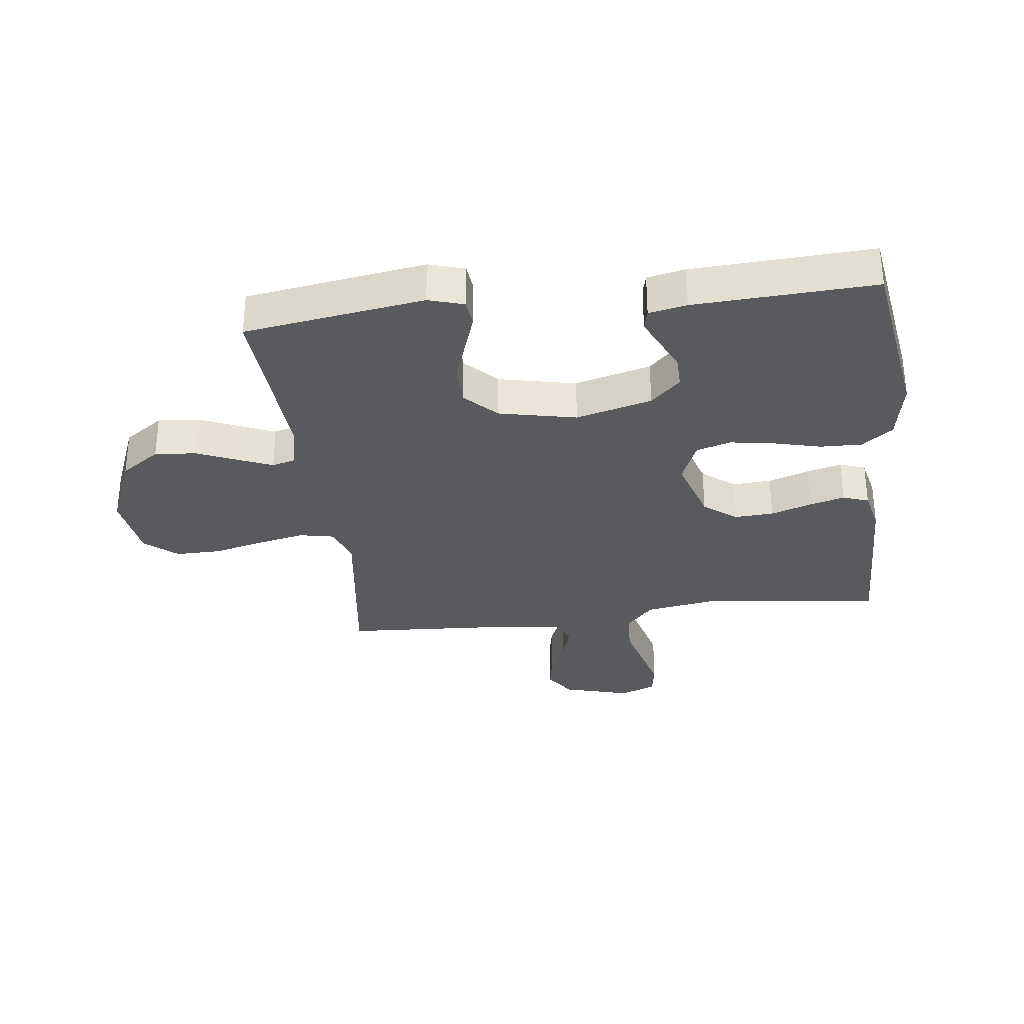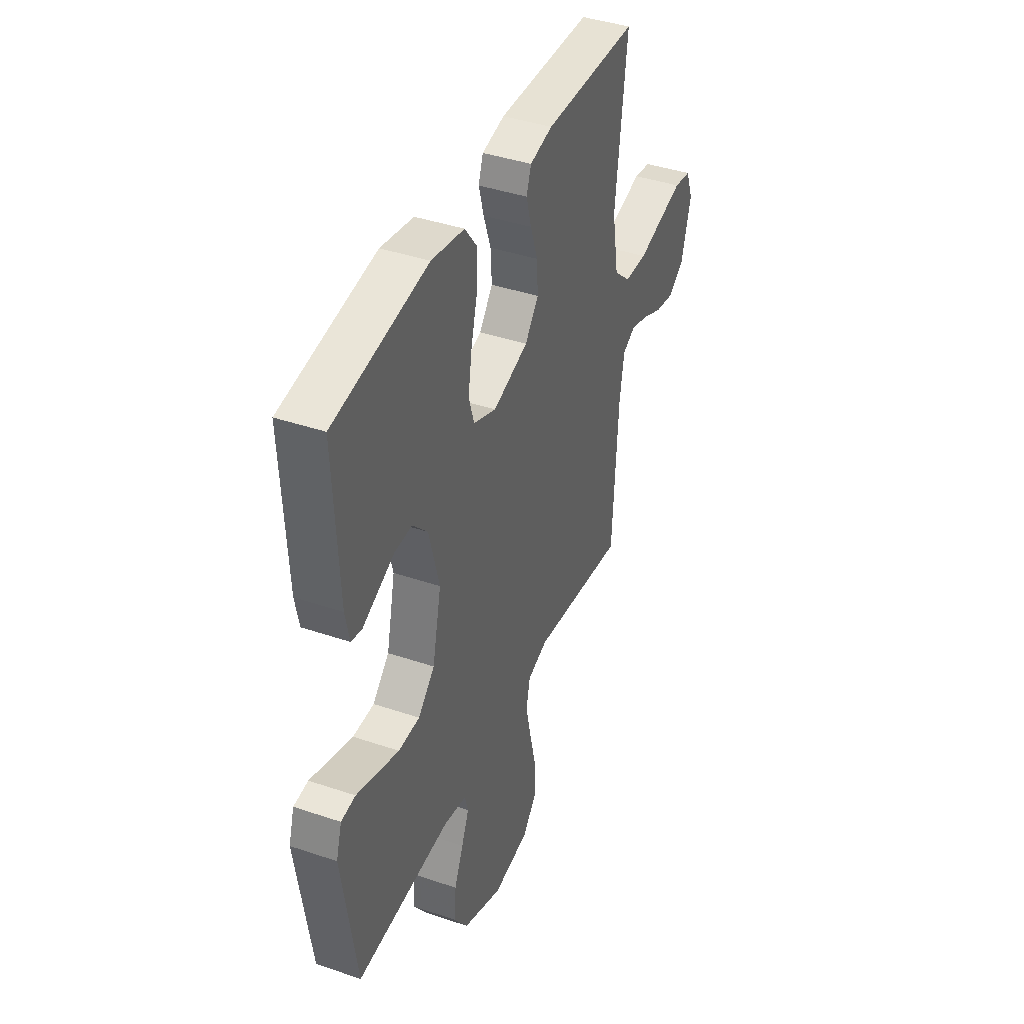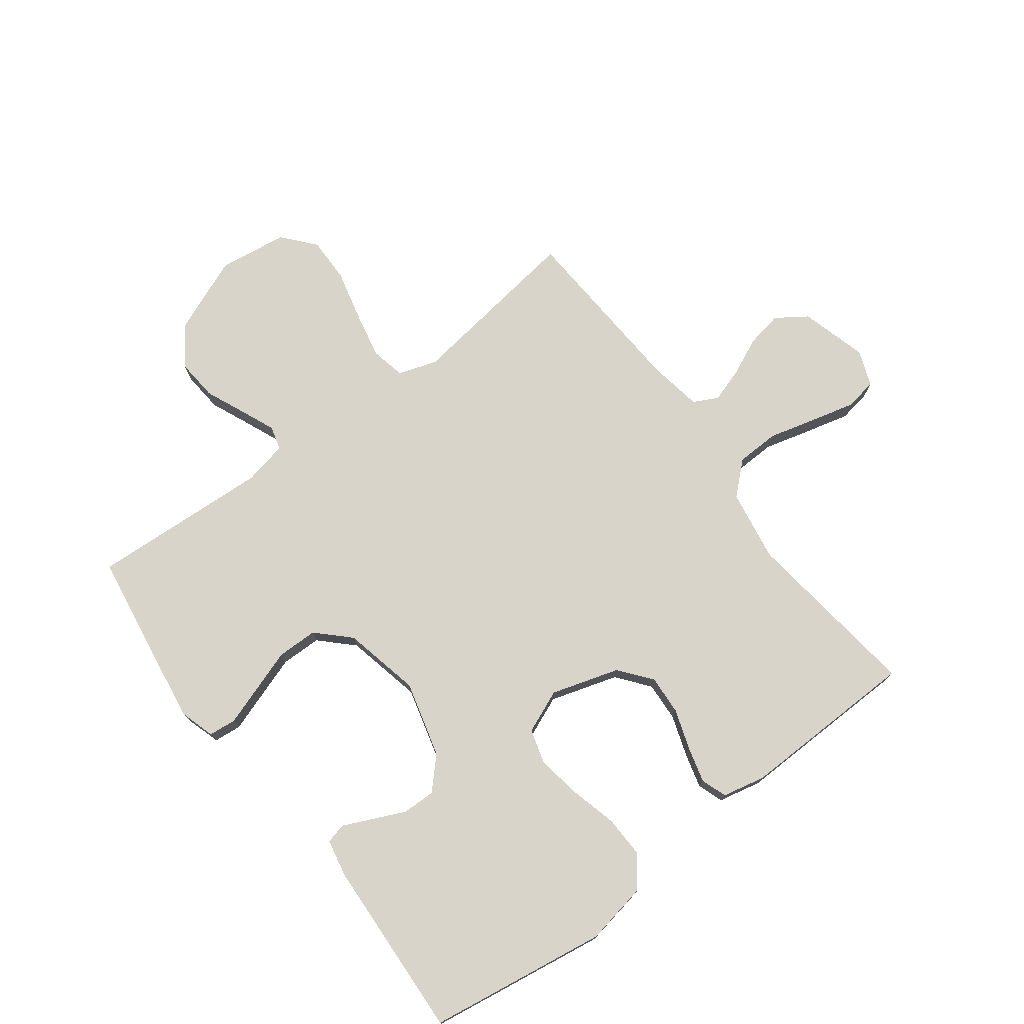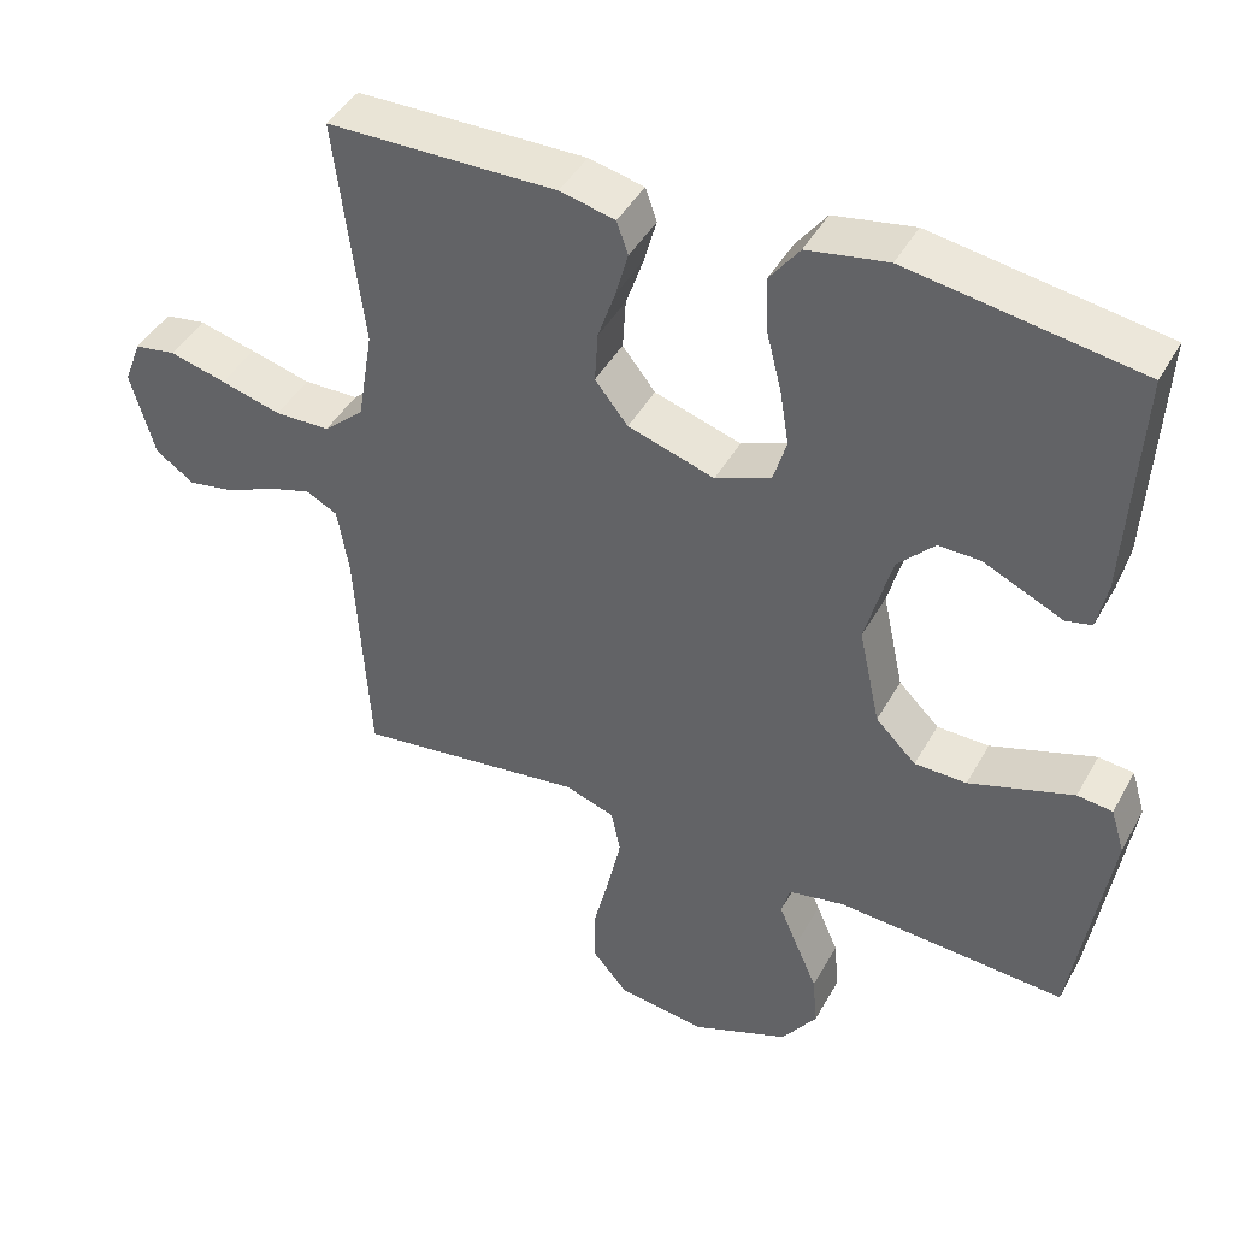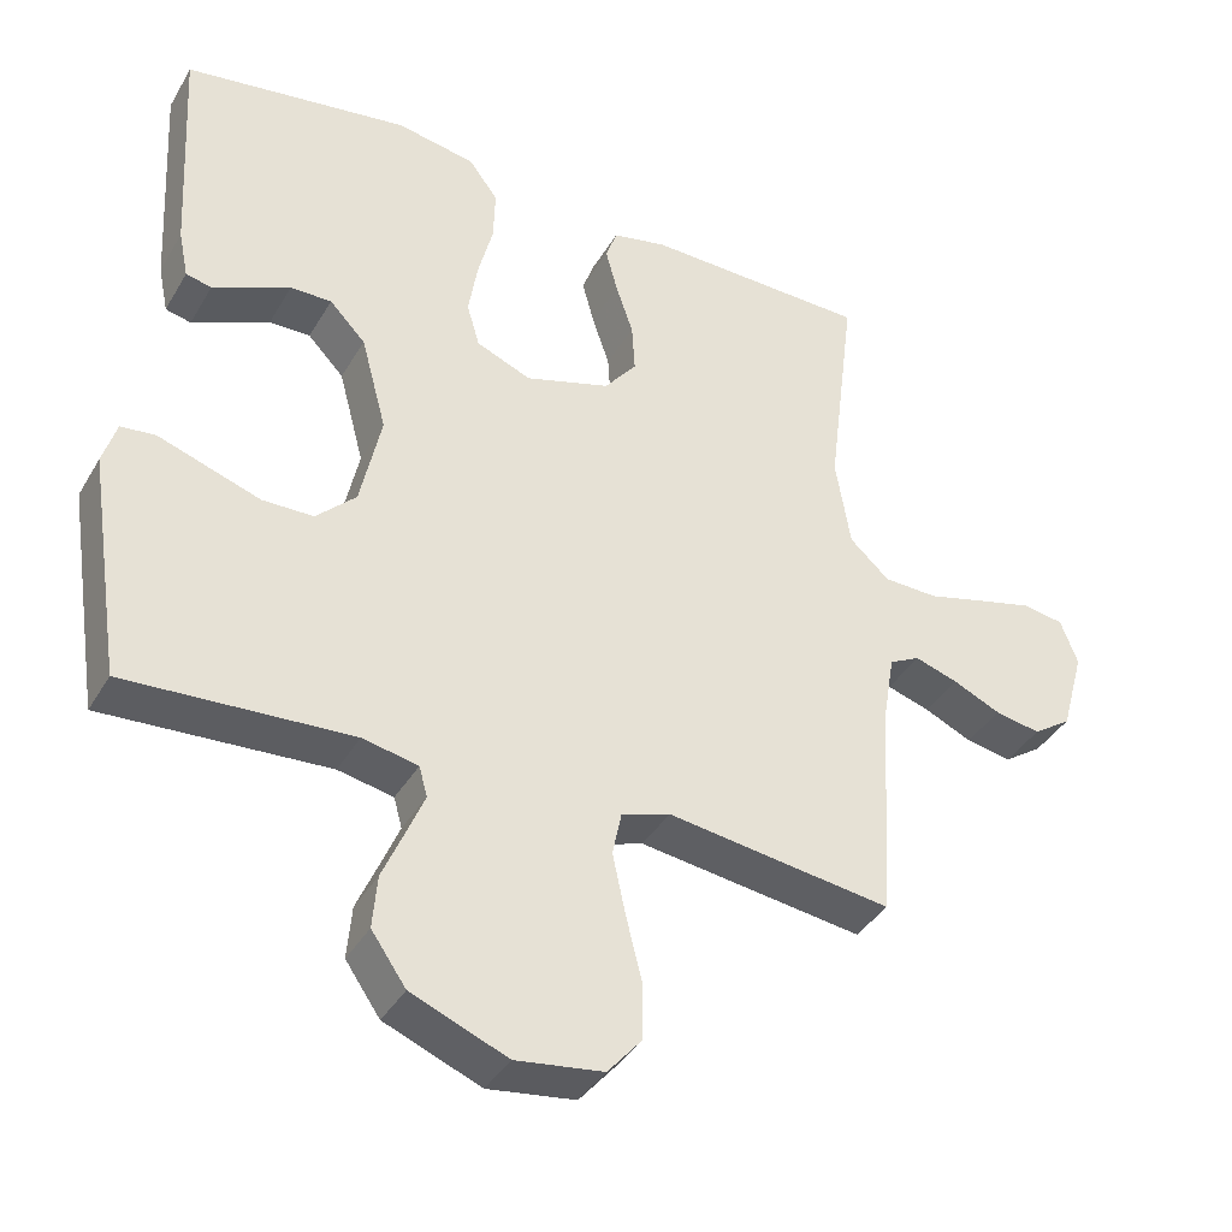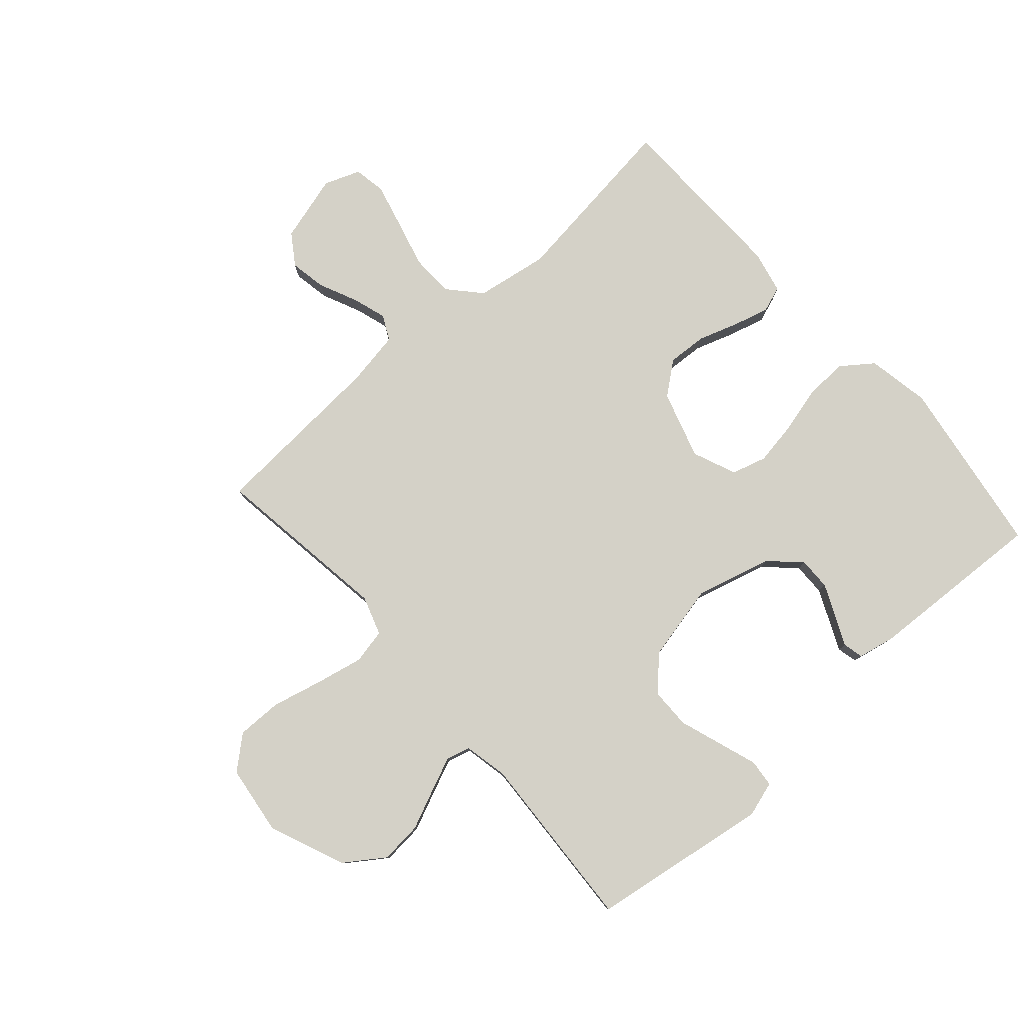
<metadata>
{"format":"obj","ext":"obj","renderer":"f3d","projection":"perspective","resolution":1024,"background":"white","views":[{"elev":-31.6,"azim":-83.0,"up":"+Y"},{"elev":40.9,"azim":-67.5,"up":"+Z"},{"elev":75.1,"azim":-37.1,"up":"+Y"},{"elev":43.8,"azim":-152.6,"up":"+Z"},{"elev":-38.7,"azim":-27.5,"up":"+Z"},{"elev":79.8,"azim":-131.7,"up":"+Y"}]}
</metadata>
<code>
v 0.5 0.07 -0.5
v 0.2 0.07 -0.459
v 0.135 0.07 -0.481
v 0.123 0.07 -0.539
v 0.14 0.07 -0.618
v 0.161 0.07 -0.703
v 0.162 0.07 -0.779
v 0.116 0.07 -0.833
v 0 0.07 -0.849
v -0.128 0.07 -0.797
v -0.174 0.07 -0.731
v -0.168 0.07 -0.661
v -0.139 0.07 -0.594
v -0.115 0.07 -0.537
v -0.126 0.07 -0.497
v -0.2 0.07 -0.482
v -0.5 0.07 -0.5
v -0.546 0.07 -0.2
v -0.528 0.07 -0.141
v -0.482 0.07 -0.136
v -0.417 0.07 -0.158
v -0.346 0.07 -0.182
v -0.278 0.07 -0.181
v -0.225 0.07 -0.129
v -0.197 0.07 0
v -0.231 0.07 0.127
v -0.279 0.07 0.177
v -0.334 0.07 0.176
v -0.389 0.07 0.151
v -0.437 0.07 0.129
v -0.471 0.07 0.137
v -0.484 0.07 0.2
v -0.5 0.07 0.5
v -0.2 0.07 0.546
v -0.095 0.07 0.527
v -0.056 0.07 0.475
v -0.058 0.07 0.405
v -0.078 0.07 0.327
v -0.09 0.07 0.253
v -0.073 0.07 0.195
v 0 0.07 0.165
v 0.113 0.07 0.2
v 0.156 0.07 0.254
v 0.152 0.07 0.32
v 0.129 0.07 0.388
v 0.113 0.07 0.447
v 0.128 0.07 0.49
v 0.2 0.07 0.506
v 0.5 0.07 0.5
v 0.463 0.07 0.2
v 0.483 0.07 0.079
v 0.536 0.07 0.031
v 0.608 0.07 0.029
v 0.687 0.07 0.05
v 0.761 0.07 0.069
v 0.815 0.07 0.06
v 0.838 0.07 0
v 0.807 0.07 -0.112
v 0.756 0.07 -0.147
v 0.695 0.07 -0.136
v 0.631 0.07 -0.107
v 0.574 0.07 -0.089
v 0.533 0.07 -0.11
v 0.518 0.07 -0.2
v 0.5 0 -0.5
v 0.2 0 -0.459
v 0.135 0 -0.481
v 0.123 0 -0.539
v 0.14 0 -0.618
v 0.161 0 -0.703
v 0.162 0 -0.779
v 0.116 0 -0.833
v 0 0 -0.849
v -0.128 0 -0.797
v -0.174 0 -0.731
v -0.168 0 -0.661
v -0.139 0 -0.594
v -0.115 0 -0.537
v -0.126 0 -0.497
v -0.2 0 -0.482
v -0.5 0 -0.5
v -0.546 0 -0.2
v -0.528 0 -0.141
v -0.482 0 -0.136
v -0.417 0 -0.158
v -0.346 0 -0.182
v -0.278 0 -0.181
v -0.225 0 -0.129
v -0.197 0 0
v -0.231 0 0.127
v -0.279 0 0.177
v -0.334 0 0.176
v -0.389 0 0.151
v -0.437 0 0.129
v -0.471 0 0.137
v -0.484 0 0.2
v -0.5 0 0.5
v -0.2 0 0.546
v -0.095 0 0.527
v -0.056 0 0.475
v -0.058 0 0.405
v -0.078 0 0.327
v -0.09 0 0.253
v -0.073 0 0.195
v 0 0 0.165
v 0.113 0 0.2
v 0.156 0 0.254
v 0.152 0 0.32
v 0.129 0 0.388
v 0.113 0 0.447
v 0.128 0 0.49
v 0.2 0 0.506
v 0.5 0 0.5
v 0.463 0 0.2
v 0.483 0 0.079
v 0.536 0 0.031
v 0.608 0 0.029
v 0.687 0 0.05
v 0.761 0 0.069
v 0.815 0 0.06
v 0.838 0 0
v 0.807 0 -0.112
v 0.756 0 -0.147
v 0.695 0 -0.136
v 0.631 0 -0.107
v 0.574 0 -0.089
v 0.533 0 -0.11
v 0.518 0 -0.2
f 58 59 60 61
f 58 61 62
f 57 58 62
f 56 57 62
f 53 54 55 56
f 53 56 62 63
f 47 48 49 50
f 47 50 51
f 44 45 46 47
f 44 47 51
f 43 44 51 52
f 35 36 37 38
f 35 38 39
f 34 35 39
f 33 34 39 40
f 29 30 31 32
f 28 29 32 33
f 27 28 33 40
f 18 19 20 21
f 16 17 18 21
f 15 16 21 22
f 10 11 12 13
f 10 13 14
f 9 10 14
f 8 9 14 15
f 5 6 7 8
f 4 5 8 15
f 64 1 2
f 63 64 2 3
f 52 53 63 3
f 42 43 52 3
f 26 27 40 41
f 25 26 41
f 24 25 41 42
f 23 24 42 3
f 15 22 23
f 3 4 15 23
f 125 124 123 122
f 126 125 122
f 126 122 121
f 126 121 120
f 120 119 118 117
f 127 126 120 117
f 114 113 112 111
f 115 114 111
f 111 110 109 108
f 115 111 108
f 116 115 108 107
f 102 101 100 99
f 103 102 99
f 103 99 98
f 104 103 98 97
f 96 95 94 93
f 97 96 93 92
f 104 97 92 91
f 85 84 83 82
f 85 82 81 80
f 86 85 80 79
f 77 76 75 74
f 78 77 74
f 78 74 73
f 79 78 73 72
f 72 71 70 69
f 79 72 69 68
f 66 65 128
f 67 66 128 127
f 67 127 117 116
f 67 116 107 106
f 105 104 91 90
f 105 90 89
f 106 105 89 88
f 67 106 88 87
f 87 86 79
f 87 79 68 67
f 1 65 66 2
f 2 66 67 3
f 3 67 68 4
f 4 68 69 5
f 5 69 70 6
f 6 70 71 7
f 7 71 72 8
f 8 72 73 9
f 9 73 74 10
f 10 74 75 11
f 11 75 76 12
f 12 76 77 13
f 13 77 78 14
f 14 78 79 15
f 15 79 80 16
f 16 80 81 17
f 17 81 82 18
f 18 82 83 19
f 19 83 84 20
f 20 84 85 21
f 21 85 86 22
f 22 86 87 23
f 23 87 88 24
f 24 88 89 25
f 25 89 90 26
f 26 90 91 27
f 27 91 92 28
f 28 92 93 29
f 29 93 94 30
f 30 94 95 31
f 31 95 96 32
f 32 96 97 33
f 33 97 98 34
f 34 98 99 35
f 35 99 100 36
f 36 100 101 37
f 37 101 102 38
f 38 102 103 39
f 39 103 104 40
f 40 104 105 41
f 41 105 106 42
f 42 106 107 43
f 43 107 108 44
f 44 108 109 45
f 45 109 110 46
f 46 110 111 47
f 47 111 112 48
f 48 112 113 49
f 49 113 114 50
f 50 114 115 51
f 51 115 116 52
f 52 116 117 53
f 53 117 118 54
f 54 118 119 55
f 55 119 120 56
f 56 120 121 57
f 57 121 122 58
f 58 122 123 59
f 59 123 124 60
f 60 124 125 61
f 61 125 126 62
f 62 126 127 63
f 63 127 128 64
f 64 128 65 1

</code>
